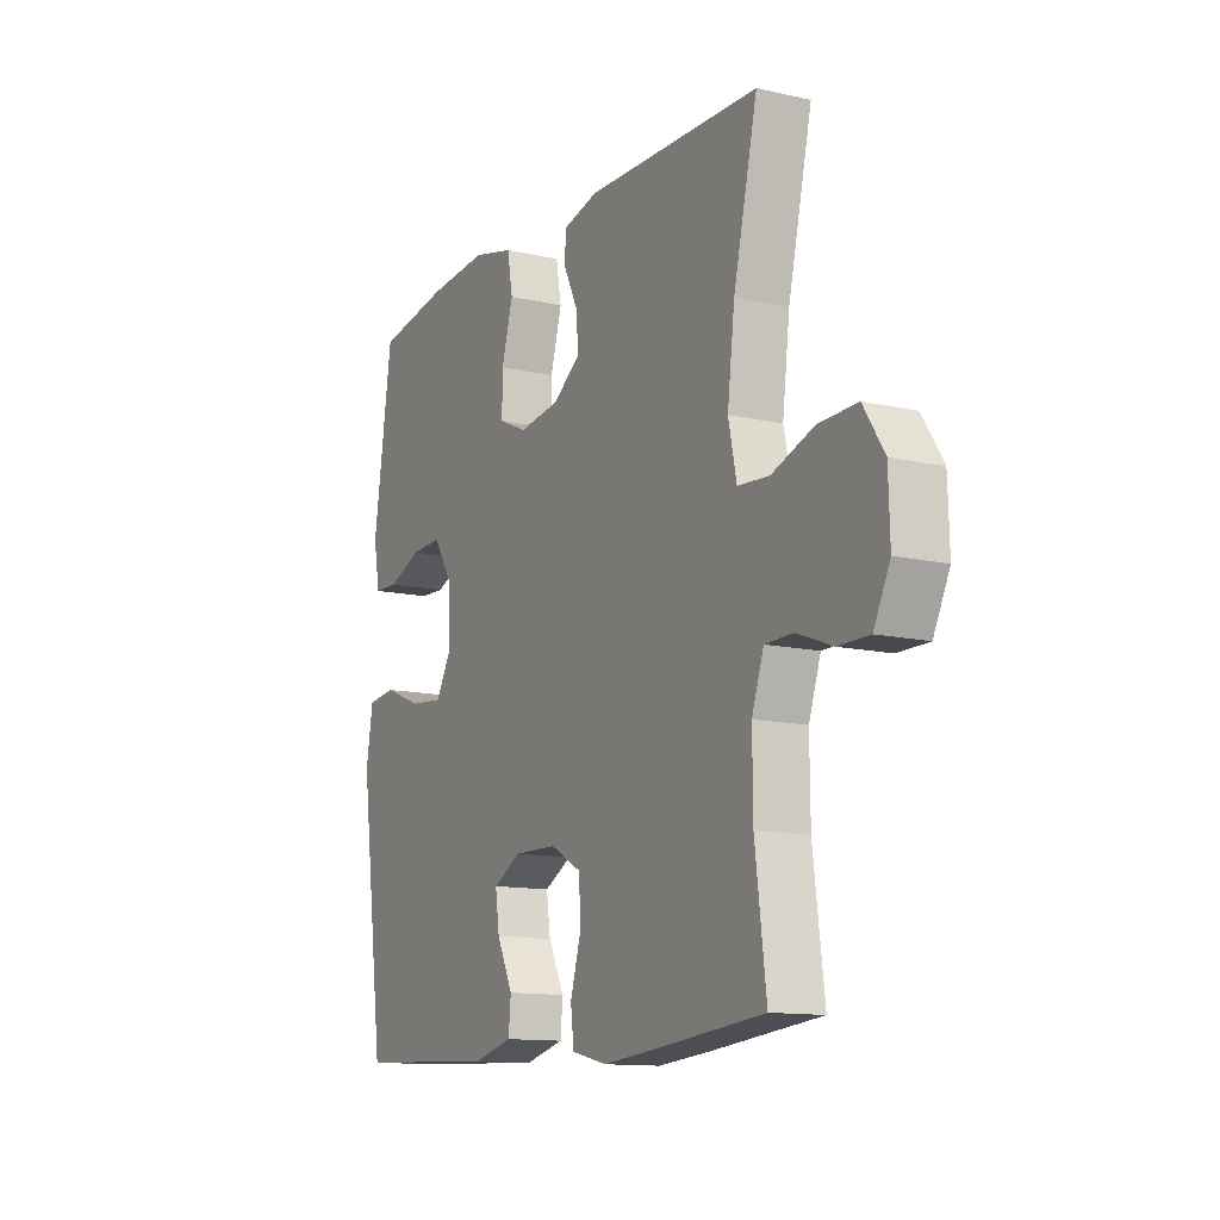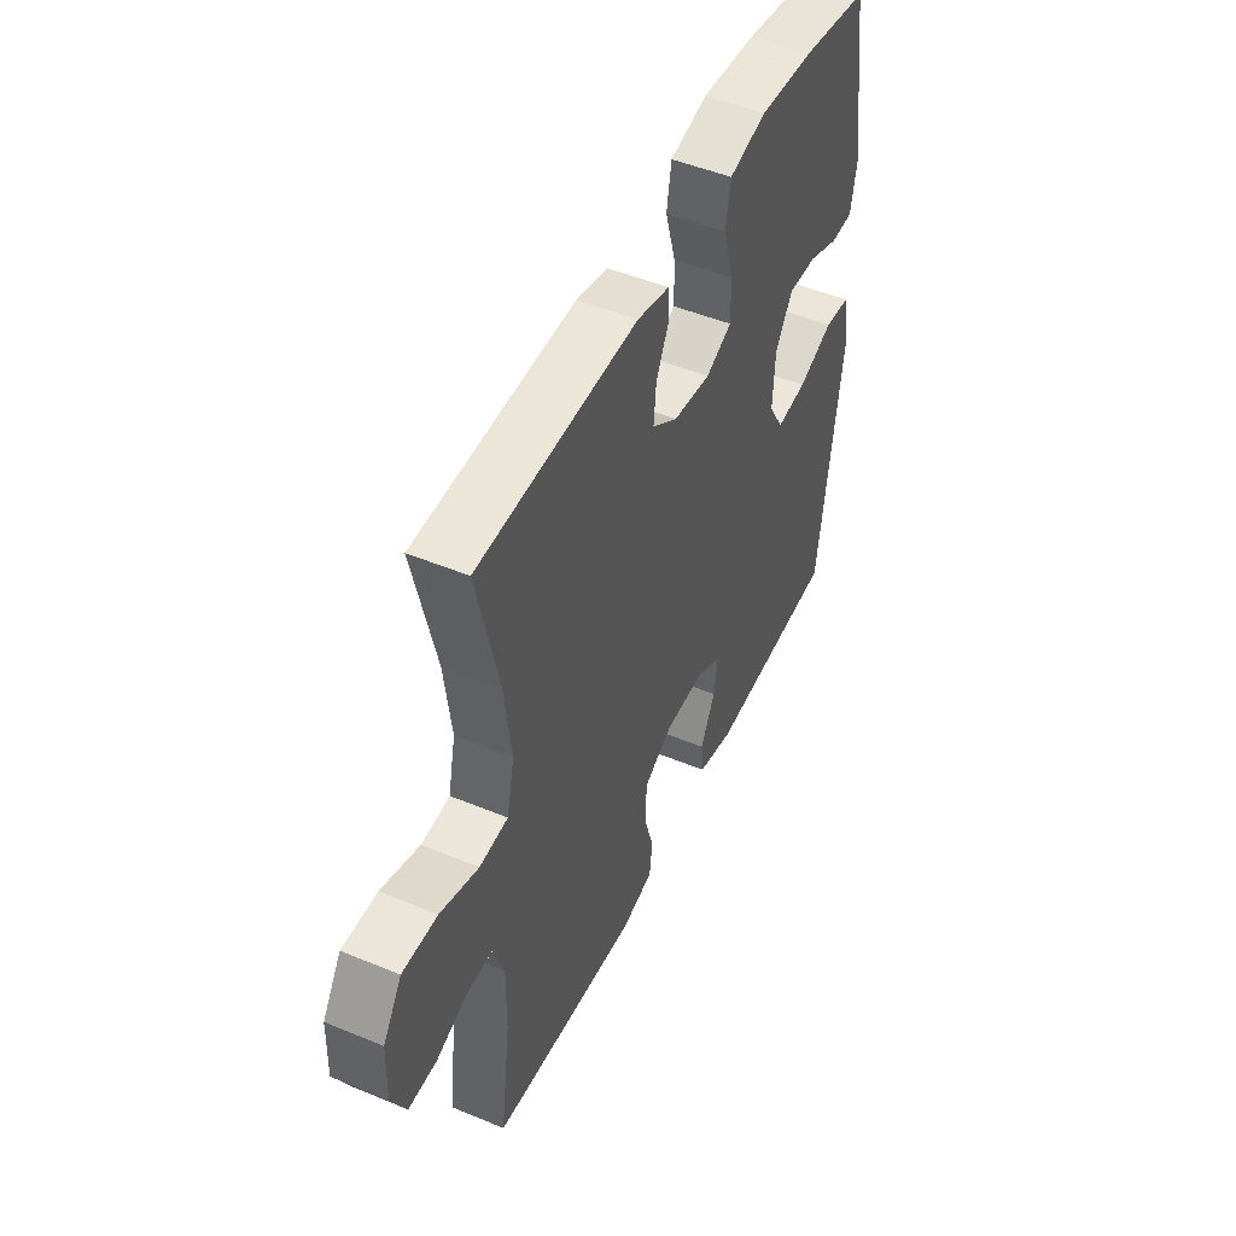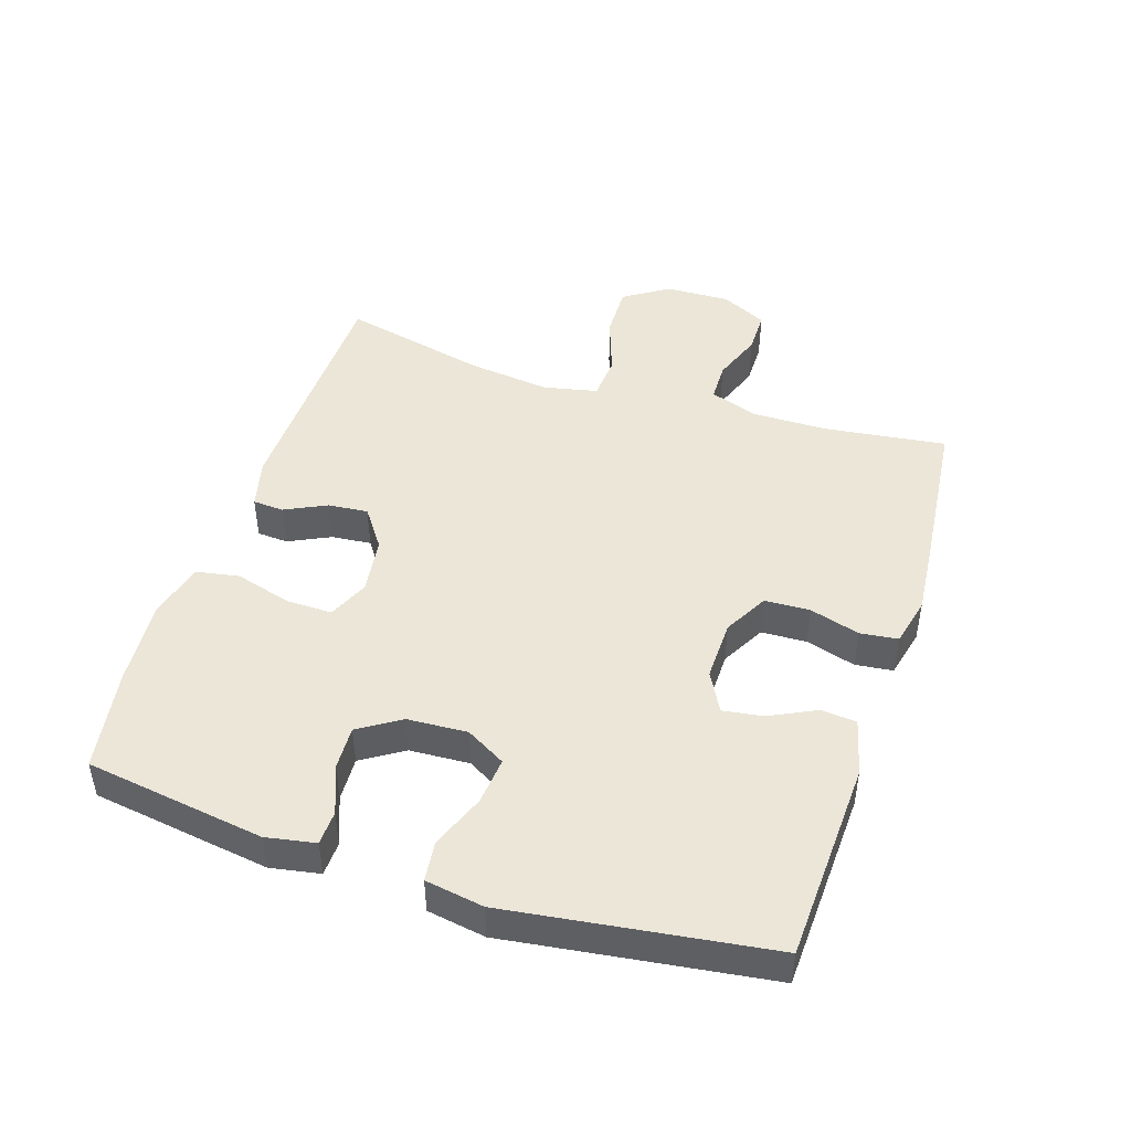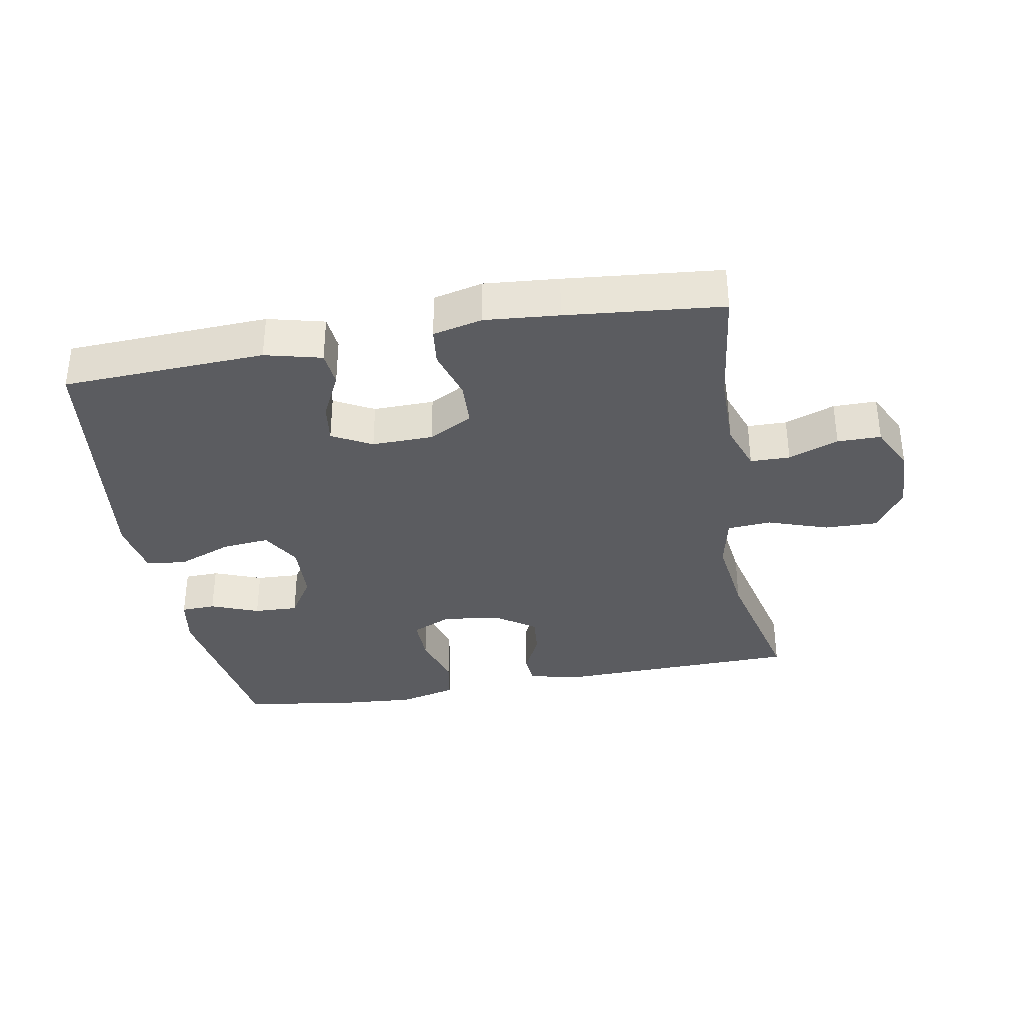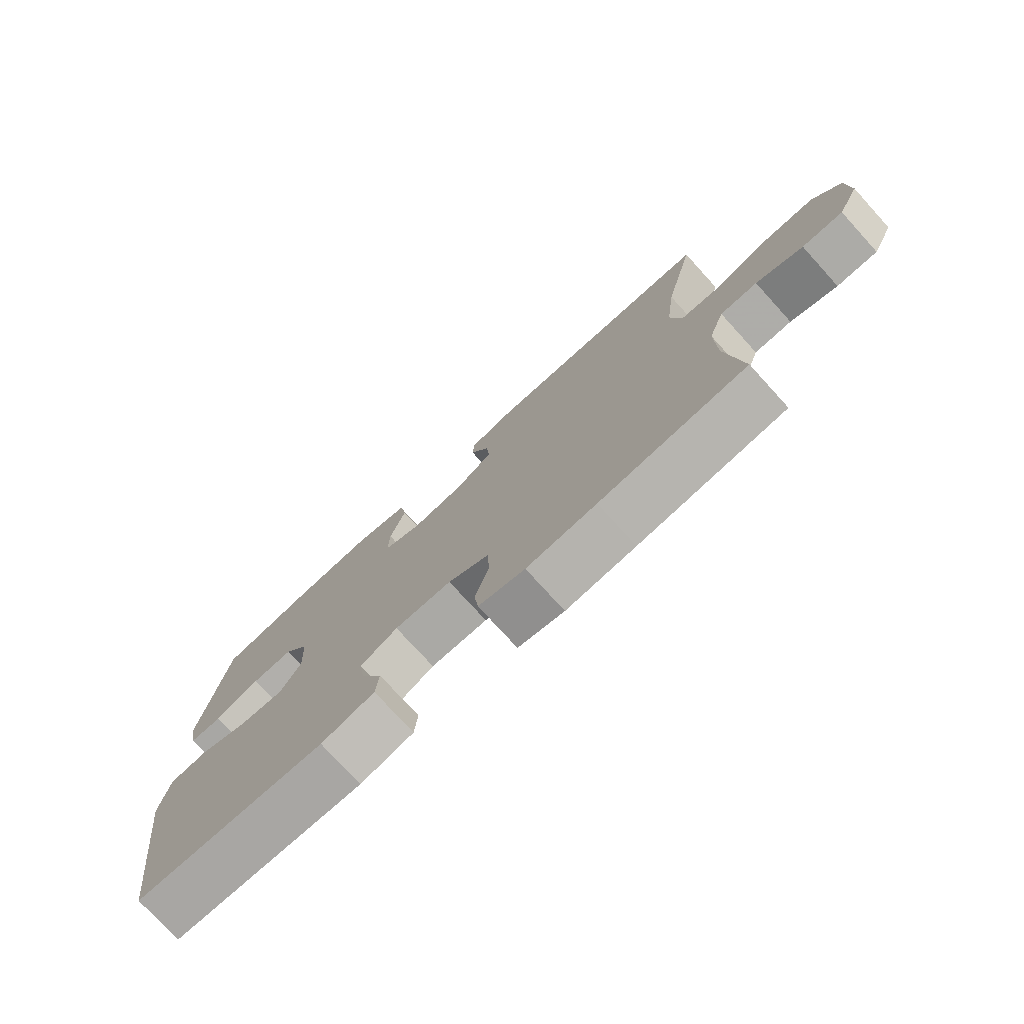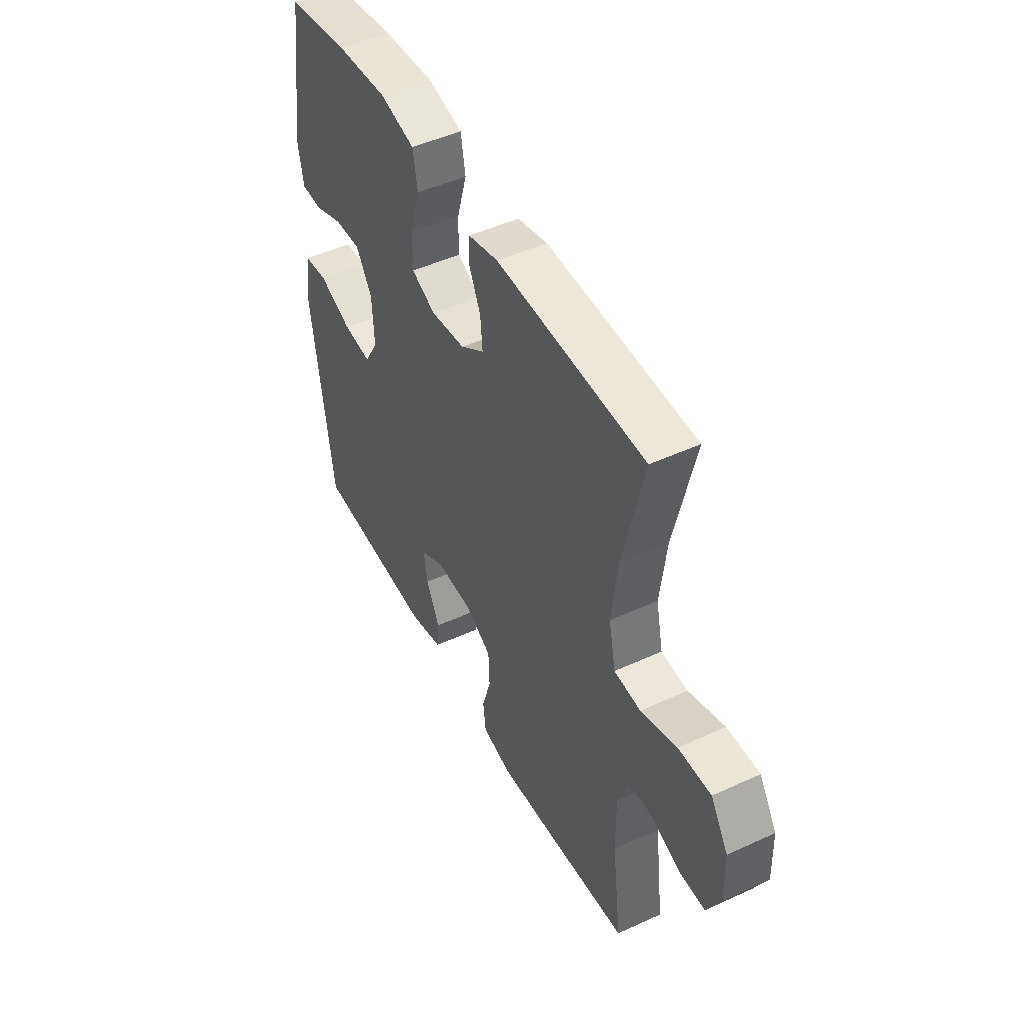
<metadata>
{"format":"obj","ext":"obj","renderer":"f3d","projection":"perspective","resolution":1024,"background":"white","views":[{"elev":-12.6,"azim":-117.9,"up":"+Z"},{"elev":48.8,"azim":-65.2,"up":"+Z"},{"elev":46.4,"azim":107.9,"up":"+Y"},{"elev":-34.8,"azim":-169.7,"up":"+Y"},{"elev":-76.3,"azim":-137.7,"up":"+Z"},{"elev":47.9,"azim":-117.3,"up":"+Z"}]}
</metadata>
<code>
v 0.5 0.07 0.5
v 0.541 0.07 0.223
v 0.527 0.07 0.147
v 0.474 0.07 0.145
v 0.4 0.07 0.174
v 0.332 0.07 0.177
v 0.291 0.07 0.113
v 0.286 0.07 0.02
v 0.321 0.07 -0.041
v 0.394 0.07 -0.034
v 0.478 0.07 -0.001
v 0.54 0.07 -0.008
v 0.555 0.07 -0.098
v 0.5 0.07 -0.5
v 0.188 0.07 -0.514
v 0.101 0.07 -0.492
v 0.096 0.07 -0.437
v 0.131 0.07 -0.366
v 0.14 0.07 -0.304
v 0.079 0.07 -0.271
v -0.015 0.07 -0.273
v -0.083 0.07 -0.31
v -0.086 0.07 -0.38
v -0.063 0.07 -0.458
v -0.07 0.07 -0.516
v -0.146 0.07 -0.534
v -0.26 0.07 -0.524
v -0.5 0.07 -0.5
v -0.476 0.07 -0.312
v -0.475 0.07 -0.195
v -0.501 0.07 -0.12
v -0.562 0.07 -0.119
v -0.639 0.07 -0.148
v -0.706 0.07 -0.148
v -0.741 0.07 -0.077
v -0.738 0.07 0.023
v -0.693 0.07 0.092
v -0.61 0.07 0.09
v -0.518 0.07 0.058
v -0.45 0.07 0.063
v -0.432 0.07 0.147
v -0.448 0.07 0.276
v -0.5 0.07 0.5
v -0.12 0.07 0.509
v -0.043 0.07 0.49
v -0.04 0.07 0.442
v -0.071 0.07 0.378
v -0.077 0.07 0.316
v -0.016 0.07 0.273
v 0.073 0.07 0.261
v 0.135 0.07 0.289
v 0.134 0.07 0.36
v 0.109 0.07 0.447
v 0.121 0.07 0.514
v 0.21 0.07 0.536
v 0.341 0.07 0.526
v 0.5 0 0.5
v 0.541 0 0.223
v 0.527 0 0.147
v 0.474 0 0.145
v 0.4 0 0.174
v 0.332 0 0.177
v 0.291 0 0.113
v 0.286 0 0.02
v 0.321 0 -0.041
v 0.394 0 -0.034
v 0.478 0 -0.001
v 0.54 0 -0.008
v 0.555 0 -0.098
v 0.5 0 -0.5
v 0.188 0 -0.514
v 0.101 0 -0.492
v 0.096 0 -0.437
v 0.131 0 -0.366
v 0.14 0 -0.304
v 0.079 0 -0.271
v -0.015 0 -0.273
v -0.083 0 -0.31
v -0.086 0 -0.38
v -0.063 0 -0.458
v -0.07 0 -0.516
v -0.146 0 -0.534
v -0.26 0 -0.524
v -0.5 0 -0.5
v -0.476 0 -0.312
v -0.475 0 -0.195
v -0.501 0 -0.12
v -0.562 0 -0.119
v -0.639 0 -0.148
v -0.706 0 -0.148
v -0.741 0 -0.077
v -0.738 0 0.023
v -0.693 0 0.092
v -0.61 0 0.09
v -0.518 0 0.058
v -0.45 0 0.063
v -0.432 0 0.147
v -0.448 0 0.276
v -0.5 0 0.5
v -0.12 0 0.509
v -0.043 0 0.49
v -0.04 0 0.442
v -0.071 0 0.378
v -0.077 0 0.316
v -0.016 0 0.273
v 0.073 0 0.261
v 0.135 0 0.289
v 0.134 0 0.36
v 0.109 0 0.447
v 0.121 0 0.514
v 0.21 0 0.536
v 0.341 0 0.526
f 3 4 5
f 2 3 5
f 1 2 5
f 56 1 5
f 55 56 5
f 54 55 5
f 53 54 5
f 52 53 5
f 51 52 5 6
f 50 51 6 7
f 49 50 7 8
f 48 49 8 9
f 45 46 47
f 44 45 47
f 43 44 47
f 42 43 47
f 41 42 47 48
f 40 41 48 9
f 37 38 39
f 36 37 39
f 35 36 39
f 34 35 39
f 33 34 39
f 32 33 39
f 39 40 9
f 32 39 9
f 31 32 9
f 27 28 29
f 26 27 29
f 25 26 29
f 24 25 29
f 23 24 29
f 22 23 29 30
f 31 9 10
f 30 31 10
f 22 30 10
f 21 22 10
f 16 17 18
f 15 16 18
f 14 15 18
f 13 14 18
f 12 13 18
f 11 12 18
f 10 11 18
f 10 18 19
f 20 21 10
f 10 19 20
f 61 60 59
f 61 59 58
f 61 58 57
f 61 57 112
f 61 112 111
f 61 111 110
f 61 110 109
f 61 109 108
f 62 61 108 107
f 63 62 107 106
f 64 63 106 105
f 65 64 105 104
f 103 102 101
f 103 101 100
f 103 100 99
f 103 99 98
f 104 103 98 97
f 65 104 97 96
f 95 94 93
f 95 93 92
f 95 92 91
f 95 91 90
f 95 90 89
f 95 89 88
f 65 96 95
f 65 95 88
f 65 88 87
f 85 84 83
f 85 83 82
f 85 82 81
f 85 81 80
f 85 80 79
f 86 85 79 78
f 66 65 87
f 66 87 86
f 66 86 78
f 66 78 77
f 74 73 72
f 74 72 71
f 74 71 70
f 74 70 69
f 74 69 68
f 74 68 67
f 74 67 66
f 75 74 66
f 66 77 76
f 76 75 66
f 1 57 58 2
f 2 58 59 3
f 3 59 60 4
f 4 60 61 5
f 5 61 62 6
f 6 62 63 7
f 7 63 64 8
f 8 64 65 9
f 9 65 66 10
f 10 66 67 11
f 11 67 68 12
f 12 68 69 13
f 13 69 70 14
f 14 70 71 15
f 15 71 72 16
f 16 72 73 17
f 17 73 74 18
f 18 74 75 19
f 19 75 76 20
f 20 76 77 21
f 21 77 78 22
f 22 78 79 23
f 23 79 80 24
f 24 80 81 25
f 25 81 82 26
f 26 82 83 27
f 27 83 84 28
f 28 84 85 29
f 29 85 86 30
f 30 86 87 31
f 31 87 88 32
f 32 88 89 33
f 33 89 90 34
f 34 90 91 35
f 35 91 92 36
f 36 92 93 37
f 37 93 94 38
f 38 94 95 39
f 39 95 96 40
f 40 96 97 41
f 41 97 98 42
f 42 98 99 43
f 43 99 100 44
f 44 100 101 45
f 45 101 102 46
f 46 102 103 47
f 47 103 104 48
f 48 104 105 49
f 49 105 106 50
f 50 106 107 51
f 51 107 108 52
f 52 108 109 53
f 53 109 110 54
f 54 110 111 55
f 55 111 112 56
f 56 112 57 1

</code>
